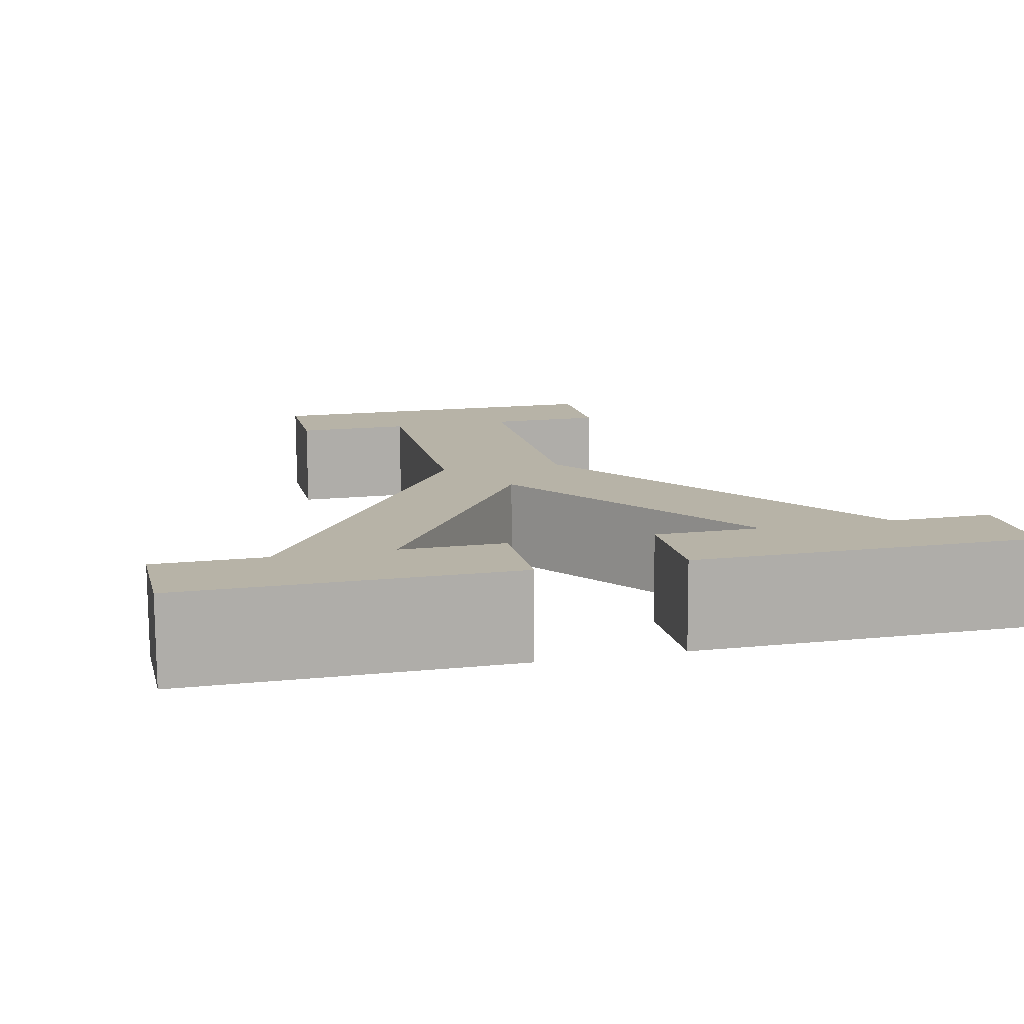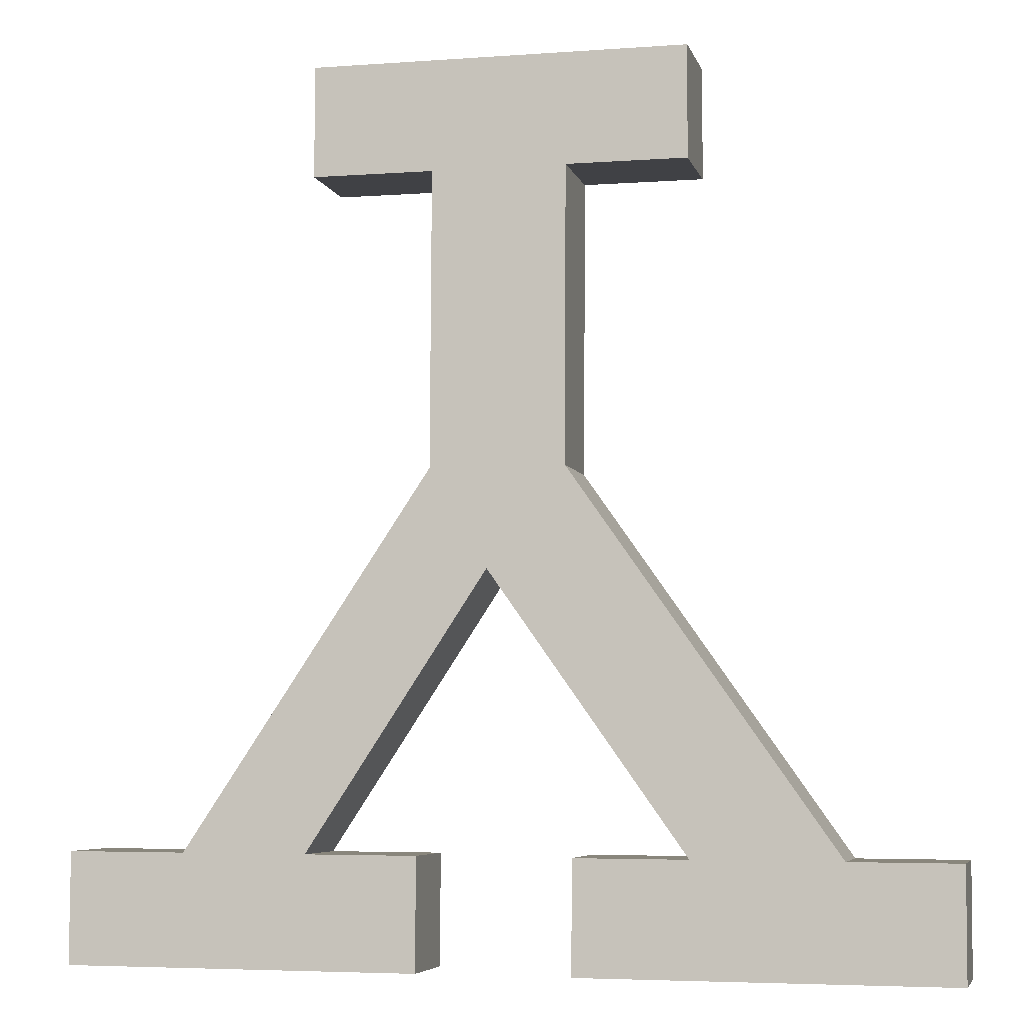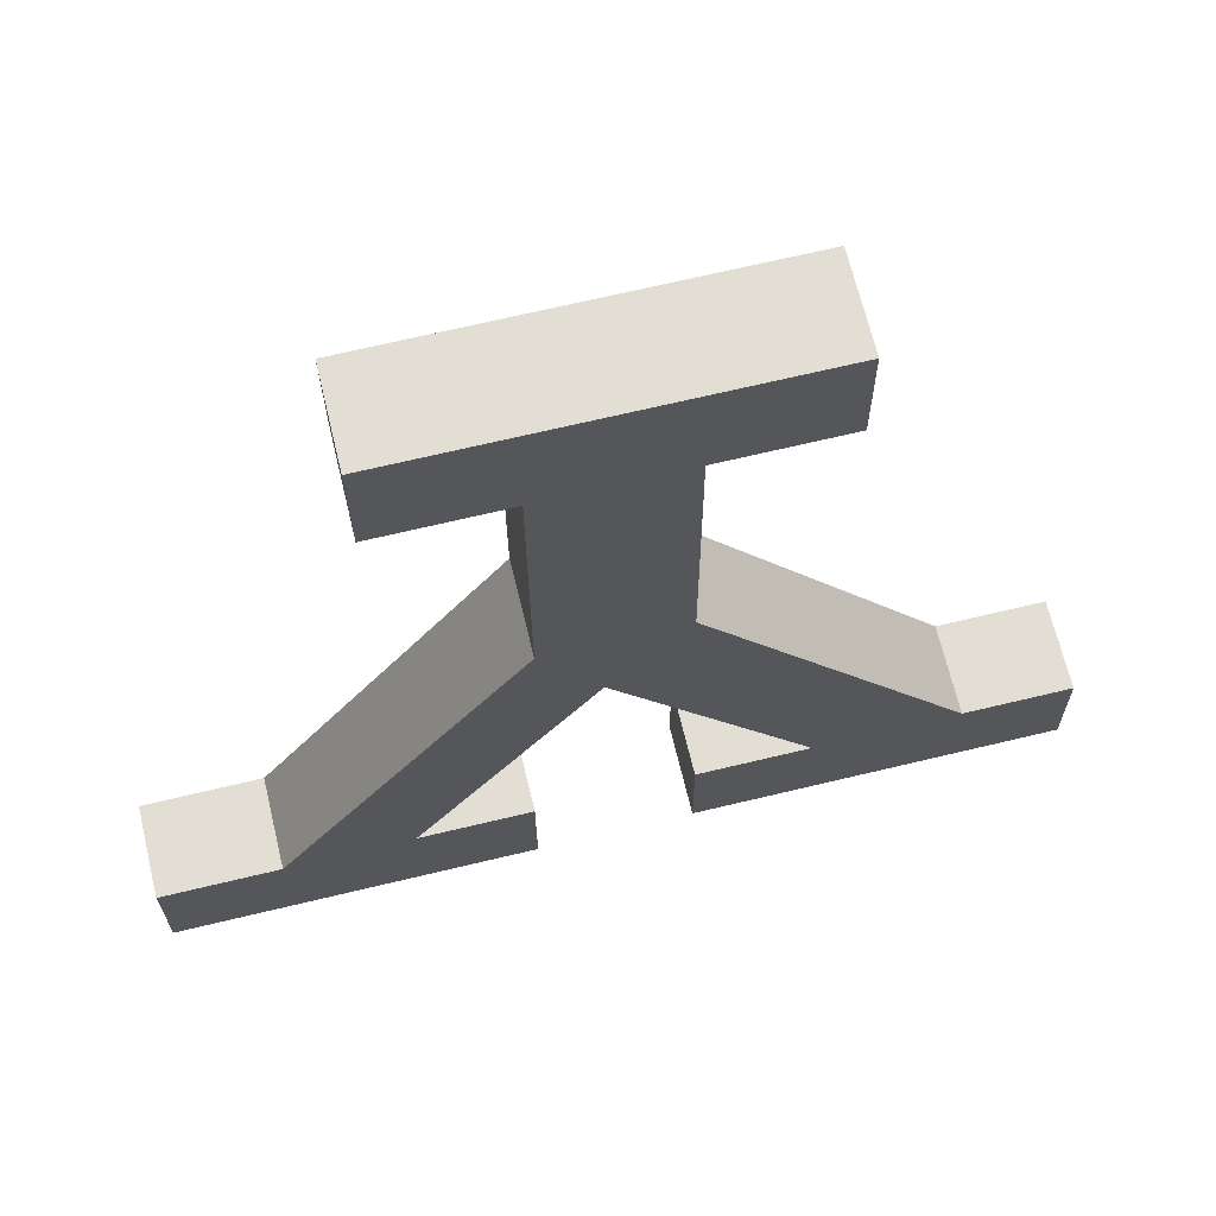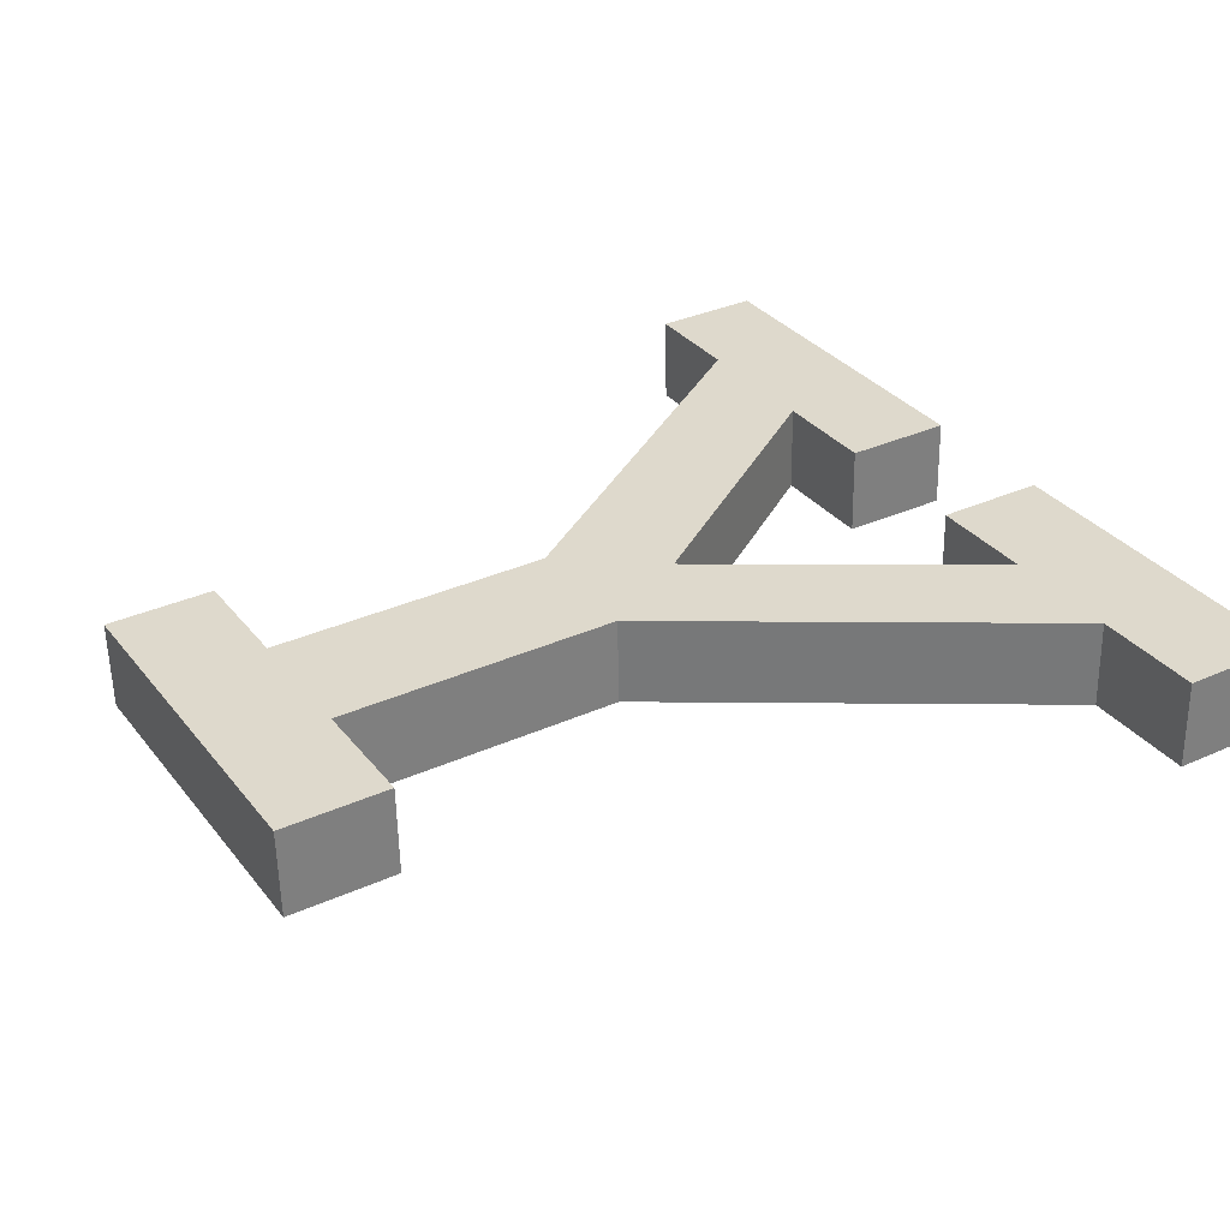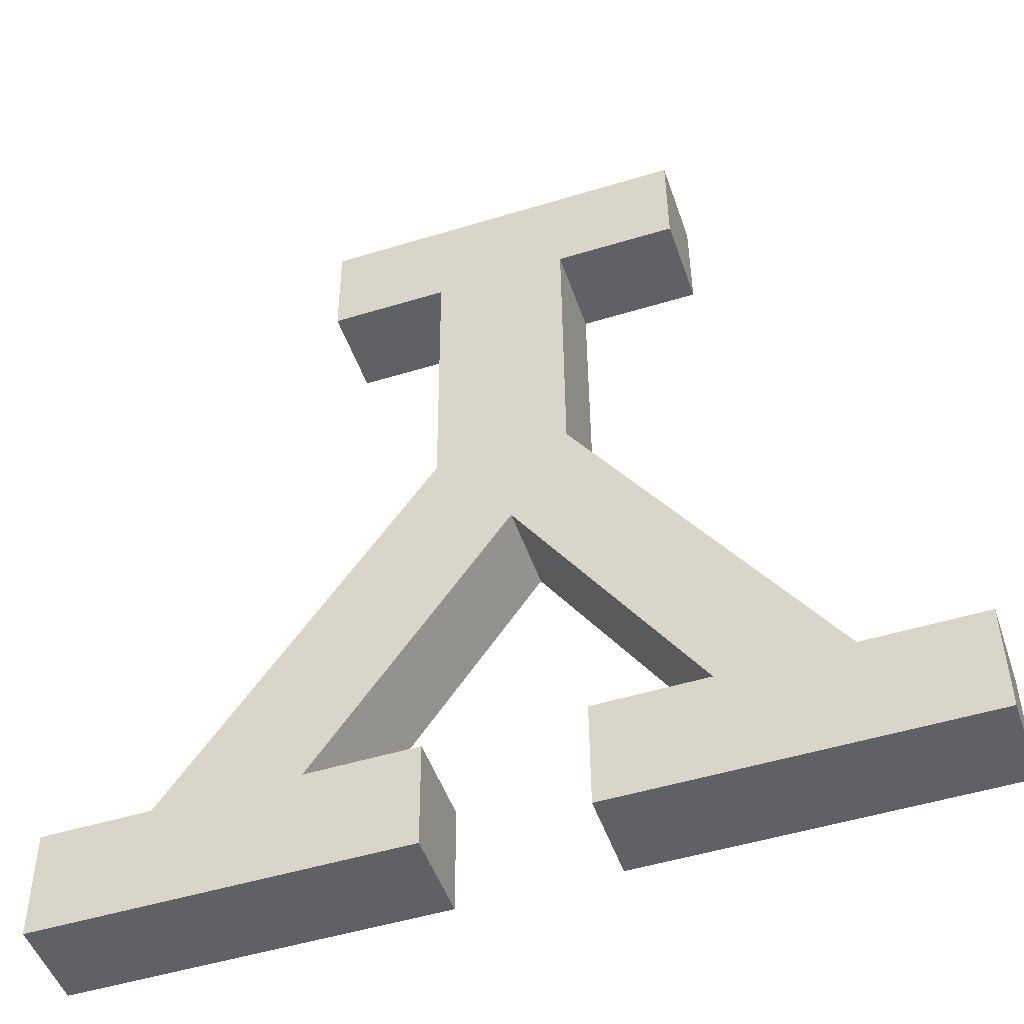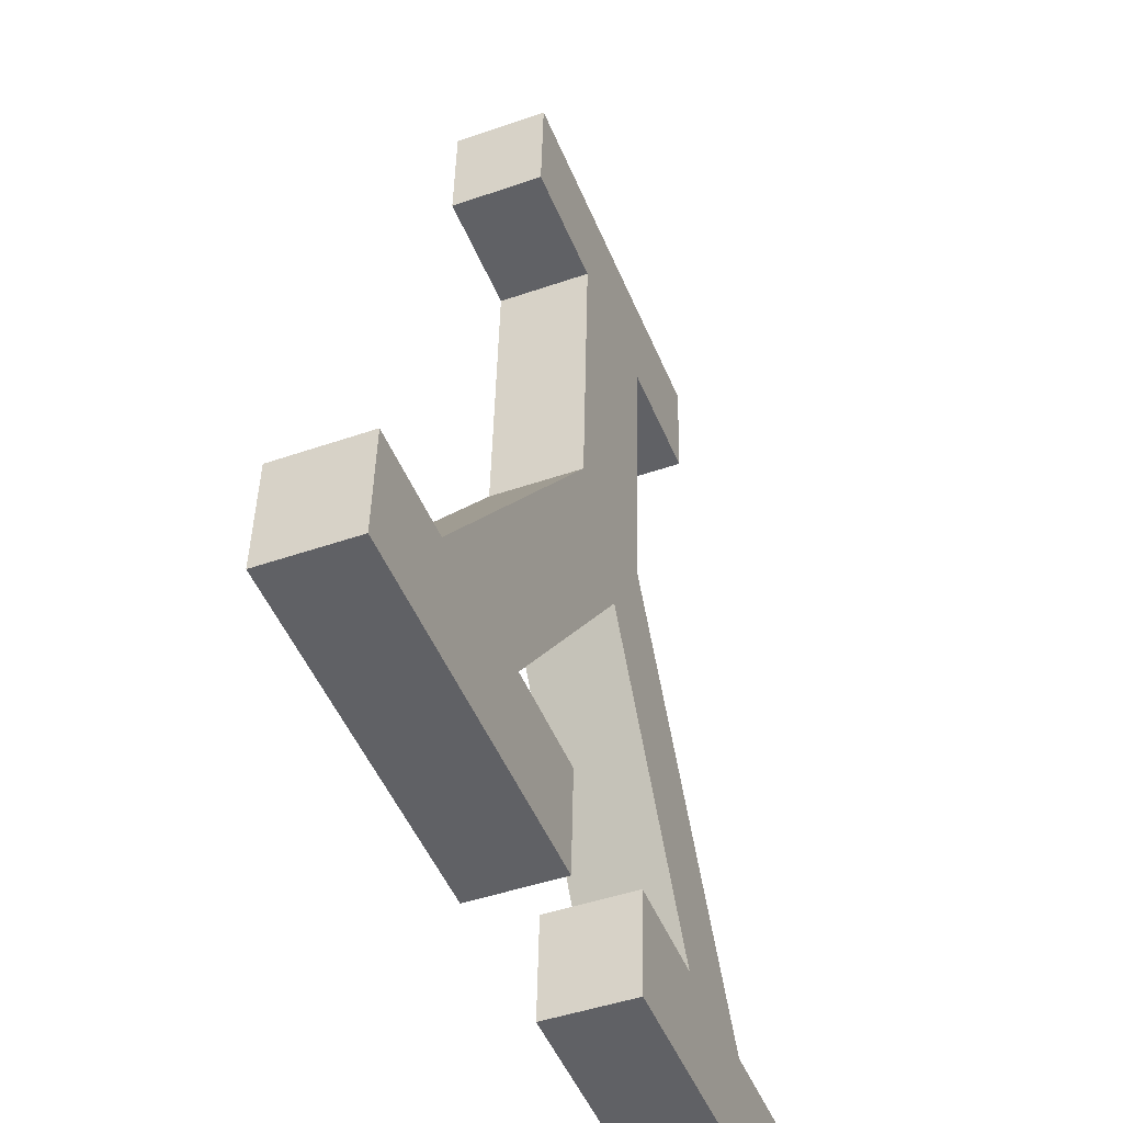
<metadata>
{"format":"obj","ext":"obj","renderer":"f3d","projection":"perspective","resolution":1024,"background":"white","views":[{"elev":13.8,"azim":166.9,"up":"+Y"},{"elev":-4.6,"azim":-166.5,"up":"+Z"},{"elev":68.4,"azim":166.5,"up":"+Z"},{"elev":31.7,"azim":58.7,"up":"+Y"},{"elev":-50.0,"azim":18.6,"up":"+Z"},{"elev":-48.6,"azim":-68.1,"up":"+Z"}]}
</metadata>
<code>
o Y1/Y/mesh28/mesh28-geometry#mesh28-geometry
v -0.1107 -0.07764 -0.07412
v -0.1225 -0.07771 -0.07054
v -0.1225 -0.07764 -0.07412
v -0.119 -0.07771 -0.07054
v -0.1225 -0.07472 -0.07406
v -0.1143 -0.07771 -0.07054
v -0.119 -0.07479 -0.07048
v -0.1225 -0.07479 -0.07048
v -0.1107 -0.07472 -0.07406
v -0.1107 -0.07771 -0.07054
v -0.1105 -0.07796 -0.05852
v -0.1107 -0.07479 -0.07048
v -0.108 -0.0779 -0.06169
v -0.1105 -0.07504 -0.05846
v -0.1143 -0.07479 -0.07048
v -0.108 -0.07498 -0.06163
v -0.1105 -0.07816 -0.04908
v -0.1022 -0.07479 -0.07048
v -0.1061 -0.07816 -0.04908
v -0.1105 -0.07524 -0.04902
v -0.1022 -0.07771 -0.07054
v -0.1061 -0.07504 -0.05846
v -0.1022 -0.07823 -0.0455
v -0.1061 -0.07796 -0.05852
v -0.1143 -0.07524 -0.04902
v -0.1061 -0.07524 -0.04902
v -0.1058 -0.07771 -0.07054
v -0.0982 -0.07479 -0.07048
v -0.1143 -0.07823 -0.0455
v -0.1022 -0.07816 -0.04908
v -0.1143 -0.07816 -0.04908
v -0.1022 -0.07531 -0.04544
v -0.1058 -0.07479 -0.07048
v -0.09441 -0.07764 -0.07412
v -0.0982 -0.07771 -0.07054
v -0.09441 -0.07472 -0.07406
v -0.1143 -0.07531 -0.04544
v -0.1022 -0.07524 -0.04902
v -0.1058 -0.07472 -0.07406
v -0.1058 -0.07764 -0.07412
v -0.09441 -0.07479 -0.07048
v -0.09441 -0.07771 -0.07054
f 1 2 3
f 2 1 4
f 3 2 1
f 4 1 2
f 2 5 3
f 3 5 2
f 5 1 3
f 3 1 5
f 4 1 6
f 6 1 4
f 7 2 4
f 4 2 7
f 5 2 8
f 8 2 5
f 1 5 9
f 9 5 1
f 6 1 10
f 10 1 6
f 6 11 4
f 4 11 6
f 2 7 8
f 8 7 2
f 11 7 4
f 4 7 11
f 7 5 8
f 8 5 7
f 5 7 9
f 9 7 5
f 12 1 9
f 9 1 12
f 1 12 10
f 10 12 1
f 12 6 10
f 10 6 12
f 11 6 13
f 13 6 11
f 7 11 14
f 14 11 7
f 9 7 15
f 15 7 9
f 9 15 12
f 12 15 9
f 6 12 15
f 15 12 6
f 6 16 13
f 13 16 6
f 11 13 17
f 17 13 11
f 17 14 11
f 11 14 17
f 14 15 7
f 7 15 14
f 16 6 15
f 15 6 16
f 18 13 16
f 16 13 18
f 19 17 13
f 13 17 19
f 14 17 20
f 20 17 14
f 15 14 16
f 16 14 15
f 13 18 21
f 21 18 13
f 16 22 18
f 18 22 16
f 23 17 19
f 19 17 23
f 19 13 24
f 24 13 19
f 17 25 20
f 20 25 17
f 20 26 14
f 14 26 20
f 14 26 16
f 16 26 14
f 18 27 21
f 21 27 18
f 21 24 13
f 13 24 21
f 22 16 26
f 26 16 22
f 18 22 28
f 28 22 18
f 29 17 23
f 23 17 29
f 23 19 30
f 30 19 23
f 24 26 19
f 19 26 24
f 25 17 31
f 31 17 25
f 25 32 20
f 20 32 25
f 20 32 26
f 26 32 20
f 27 18 33
f 33 18 27
f 27 34 21
f 21 34 27
f 24 21 35
f 35 21 24
f 26 24 22
f 22 24 26
f 22 35 28
f 28 35 22
f 36 18 28
f 28 18 36
f 17 29 31
f 31 29 17
f 32 29 23
f 23 29 32
f 26 30 19
f 19 30 26
f 30 32 23
f 23 32 30
f 29 25 31
f 31 25 29
f 32 25 37
f 37 25 32
f 26 32 38
f 38 32 26
f 18 39 33
f 33 39 18
f 39 27 33
f 33 27 39
f 34 27 40
f 40 27 34
f 21 34 35
f 35 34 21
f 35 22 24
f 24 22 35
f 35 41 28
f 28 41 35
f 39 18 36
f 36 18 39
f 36 28 41
f 41 28 36
f 29 32 37
f 37 32 29
f 30 26 38
f 38 26 30
f 32 30 38
f 38 30 32
f 25 29 37
f 37 29 25
f 27 39 40
f 40 39 27
f 39 34 40
f 40 34 39
f 35 34 42
f 42 34 35
f 41 35 42
f 42 35 41
f 34 39 36
f 36 39 34
f 41 34 36
f 36 34 41
f 34 41 42
f 42 41 34

</code>
